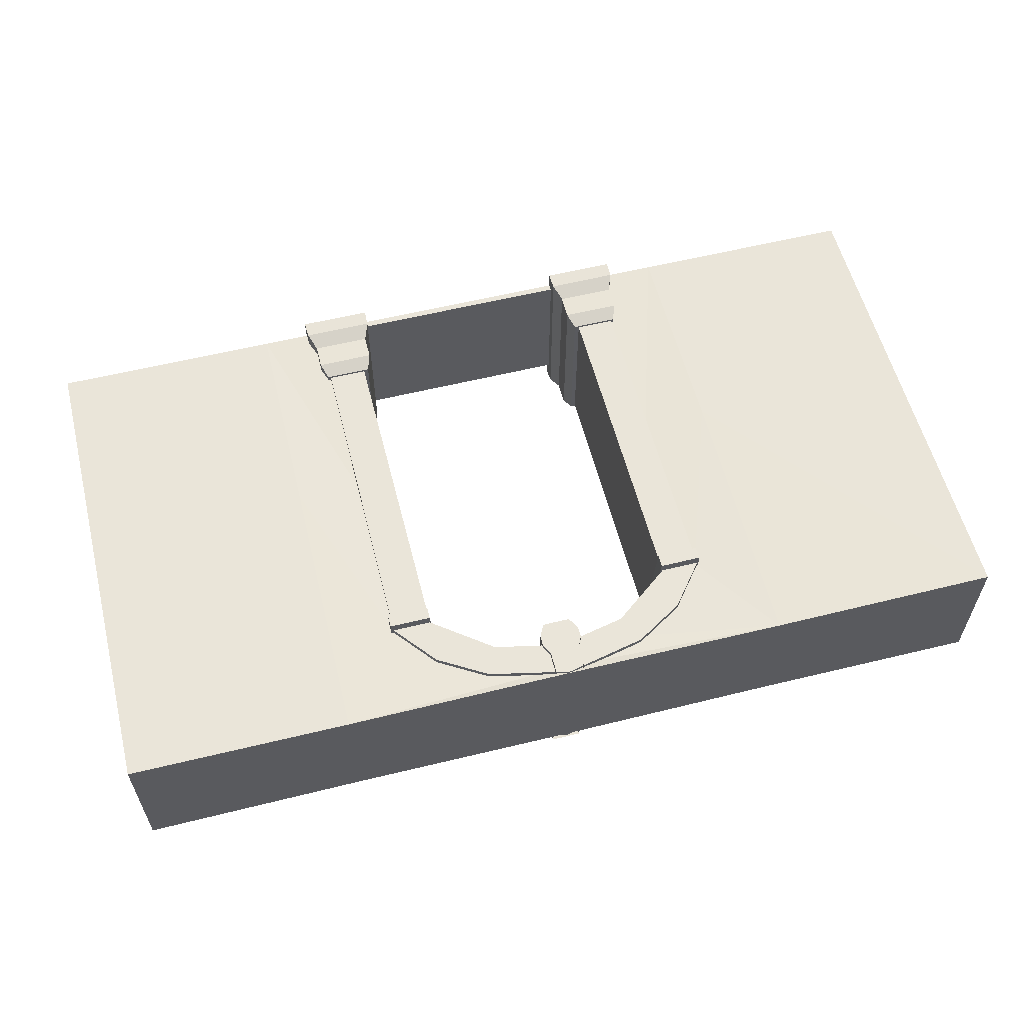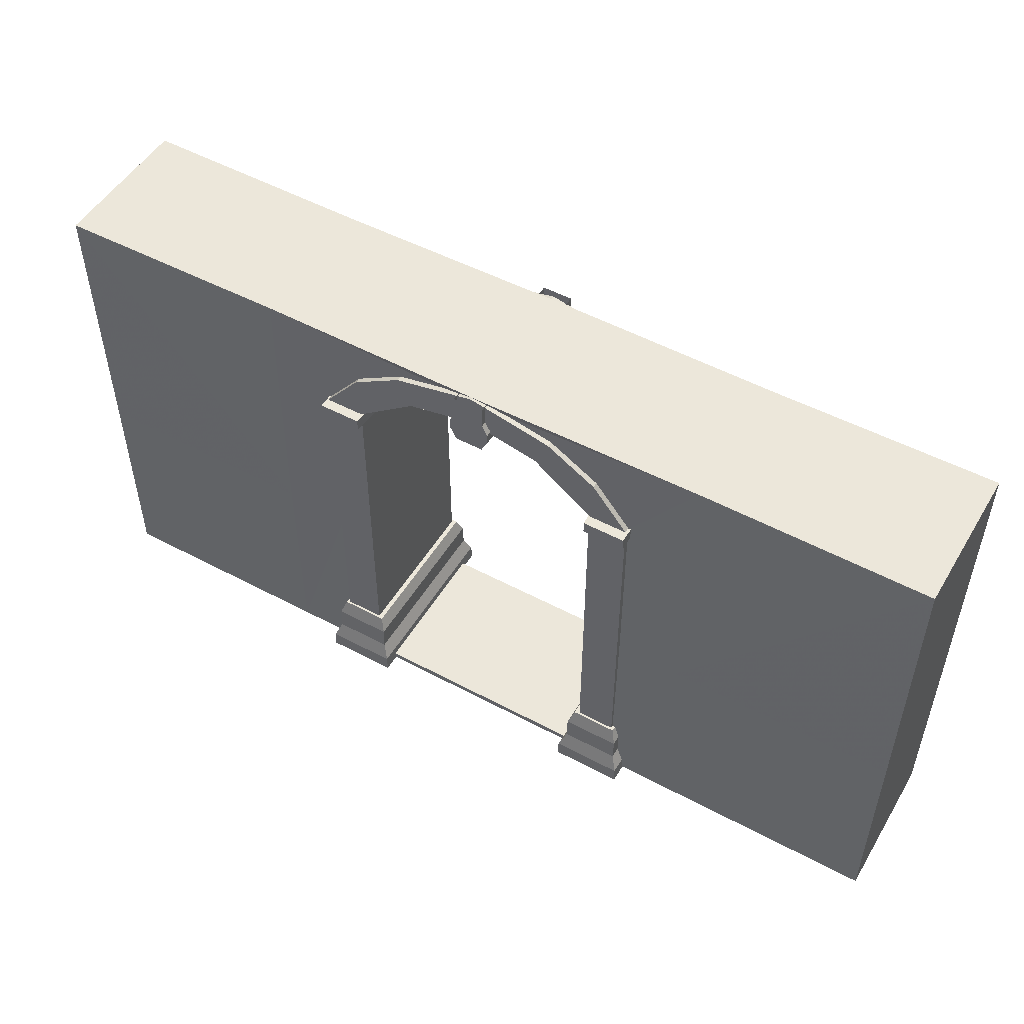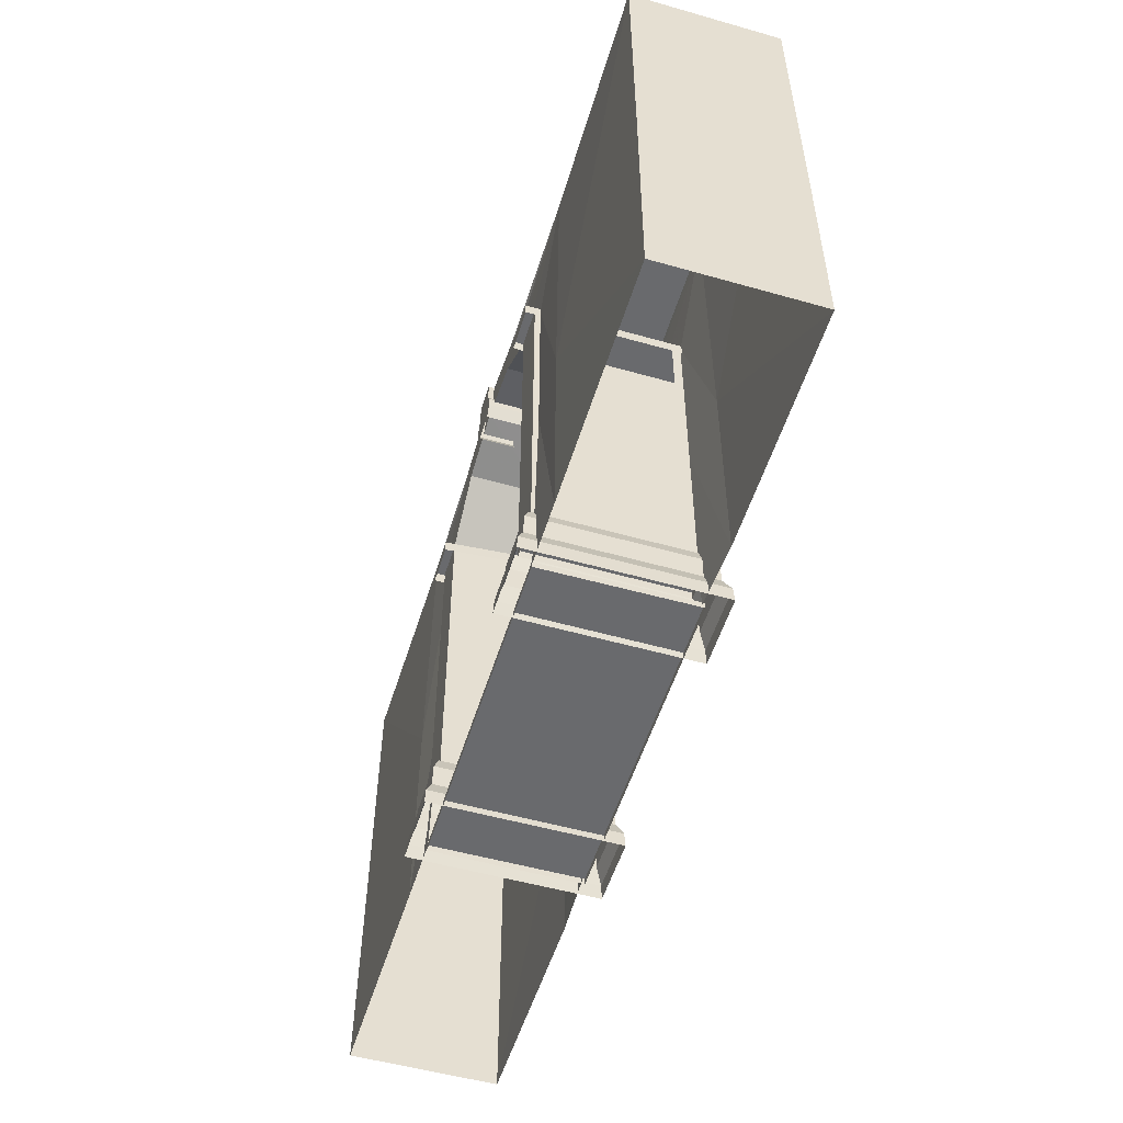
<metadata>
{"format":"obj","ext":"obj","renderer":"f3d","projection":"perspective","resolution":1024,"background":"white","views":[{"elev":58.2,"azim":-14.3,"up":"+Y"},{"elev":51.1,"azim":-149.8,"up":"+Z"},{"elev":-53.1,"azim":-106.9,"up":"+Z"}]}
</metadata>
<code>
g tanxian_fuben_257_qiang_02_A
v 4.336 -27.3 157.8
v -5.221 -27.3 157.8
v -5.221 -27.3 151
v 4.336 -27.3 151
v -5.221 -27.3 157.8
v -5.221 -15.4 157.8
v -5.221 -15.4 151
v -5.221 -27.3 151
v -6.975 -15.4 147.6
v -6.975 -27.3 147.6
v -5.221 -27.3 151
v -5.221 -15.4 151
v 6.089 -27.3 147.6
v 6.089 -15.4 147.6
v 4.336 -15.4 151
v 4.336 -27.3 151
v -6.975 -27.3 147.6
v 6.089 -27.3 147.6
v -6.975 -15.4 144.2
v -6.975 -27.3 144.2
v 6.089 -27.3 144.2
v 6.089 -15.4 144.2
v -6.975 -27.3 144.2
v 6.089 -27.3 144.2
v -4.877 -15.4 140.1
v -4.877 -27.3 140.1
v 3.991 -27.3 140.1
v 3.991 -15.4 140.1
v -4.877 -27.3 140.1
v 3.991 -27.3 140.1
v 4.336 26.71 157.8
v 4.336 26.71 151
v -5.221 26.71 151
v -5.221 26.71 157.8
v 4.336 14.82 157.8
v 4.336 14.82 151
v 4.336 26.71 151
v 4.336 26.71 157.8
v -5.221 26.71 157.8
v -5.221 26.71 151
v -5.221 14.82 151
v -5.221 14.82 157.8
v -6.975 14.82 147.6
v -5.221 14.82 151
v -5.221 26.71 151
v -6.975 26.71 147.6
v 6.089 26.71 147.6
v 4.336 26.71 151
v 4.336 14.82 151
v 6.089 14.82 147.6
v -6.975 26.71 147.6
v 6.089 26.71 147.6
v -6.975 14.82 144.2
v -6.975 26.71 144.2
v 6.089 26.71 144.2
v 6.089 14.82 144.2
v -6.975 26.71 144.2
v 6.089 26.71 144.2
v -4.877 14.82 140.1
v -4.877 26.71 140.1
v 3.991 26.71 140.1
v 3.991 14.82 140.1
v -4.877 26.71 140.1
v 3.991 26.71 140.1
v -39.82 -25.59 21.15
v -39.82 -4e-06 21.15
v -54.64 -4e-06 21.15
v -54.64 -25.59 21.15
v -56.31 -27.63 8.782
v -38.16 -27.63 8.782
v -38.16 -27.4 16.4
v -56.31 -27.4 16.4
v -56.31 -27.4 16.4
v -56.31 -4e-06 16.4
v -56.31 -6e-06 8.782
v -56.31 -27.63 8.782
v -56.31 -27.4 16.4
v -38.16 -27.4 16.4
v -39.82 -25.59 21.15
v -54.64 -25.59 21.15
v -54.64 -25.59 21.15
v -54.64 -4e-06 21.15
v -56.31 -4e-06 16.4
v -56.31 -27.4 16.4
v -58.34 -29.6 3.619
v -58.55 -29.84 -1.545
v -35.91 -29.84 -1.545
v -36.13 -29.6 3.619
v -35.91 -7e-06 -1.545
v -36.13 -7e-06 3.619
v -36.13 -29.6 3.619
v -35.91 -29.84 -1.545
v -58.34 -29.6 3.619
v -36.13 -29.6 3.619
v -38.16 -27.63 8.782
v -56.31 -27.63 8.782
v -56.31 -27.63 8.782
v -56.31 -6e-06 8.782
v -58.34 -6e-06 3.619
v -58.34 -29.6 3.619
v -53.72 -24.88 128.9
v -41.32 -24.88 128.9
v -42.33 -24.88 143.1
v -22.37 -24.88 143.4
v -26.66 -24.88 152.7
v -0.5102 -24.88 148
v -0.5102 -24.88 158.3
v -53.72 -24.88 73.27
v -41.32 -24.88 73.27
v -42.33 -24.88 143.1
v -26.66 -24.88 152.7
v -26.66 -19.54 152.6
v -42.33 -19.54 143.1
v -53.72 -24.88 128.9
v -53.72 -19.54 128.9
v -53.72 -19.54 73.27
v -53.72 -24.88 73.27
v -53.72 -24.88 128.9
v -53.72 -19.54 128.9
v -53.72 -24.88 73.27
v -53.72 -24.88 18.39
v -41.32 -24.88 18.39
v -41.32 -24.88 73.27
v -41.32 6e-06 73.27
v -41.32 1.4e-05 128.9
v -41.32 -24.88 128.9
v -41.32 -24.88 73.27
v -53.72 -19.54 18.39
v -53.72 -24.88 18.39
v -0.5102 -19.54 158.3
v -0.5102 -24.88 158.3
v 53.55 -6e-06 21.15
v 38.76 -5e-06 21.15
v 38.76 -25.59 21.15
v 53.55 -25.59 21.15
v 55.22 -27.63 8.782
v 55.22 -27.4 16.4
v 37.09 -27.4 16.4
v 37.09 -27.63 8.782
v 55.22 -8e-06 8.782
v 55.22 -6e-06 16.4
v 55.22 -27.4 16.4
v 55.22 -27.63 8.782
v 55.22 -27.4 16.4
v 53.55 -25.59 21.15
v 38.76 -25.59 21.15
v 37.09 -27.4 16.4
v 55.22 -6e-06 16.4
v 53.55 -6e-06 21.15
v 53.55 -25.59 21.15
v 55.22 -27.4 16.4
v 57.25 -29.6 3.619
v 35.06 -29.6 3.619
v 34.84 -29.84 -1.545
v 57.46 -29.84 -1.545
v 35.06 -29.6 3.619
v 35.06 -8e-06 3.619
v 34.84 -9e-06 -1.545
v 34.84 -29.84 -1.545
v 57.25 -29.6 3.619
v 55.22 -27.63 8.782
v 37.09 -27.63 8.782
v 35.06 -29.6 3.619
v 57.25 -9e-06 3.619
v 55.22 -8e-06 8.782
v 55.22 -27.63 8.782
v 57.25 -29.6 3.619
v 52.63 -24.88 128.9
v 41.25 -24.88 143.1
v 40.26 -24.88 128.9
v 21.29 -24.88 143.4
v 25.57 -24.88 152.7
v 52.63 -24.88 73.27
v 40.26 -24.88 73.27
v 41.25 -24.88 143.1
v 41.25 -19.54 143.1
v 25.57 -19.54 152.6
v 25.57 -24.88 152.7
v 52.63 -24.88 128.9
v 52.63 -19.54 128.9
v 52.63 -19.54 73.27
v 52.63 -19.54 128.9
v 52.63 -24.88 128.9
v 52.63 -24.88 73.27
v 52.63 -24.88 73.27
v 40.26 -24.88 73.27
v 40.26 -24.88 18.39
v 52.63 -24.88 18.39
v 40.26 -24.88 128.9
v 40.26 1.3e-05 128.9
v 40.26 4e-06 73.27
v 40.26 -24.88 73.27
v 52.63 -24.88 18.39
v 52.63 -19.54 18.39
v -38.16 -27.4 16.4
v -38.16 -27.63 8.782
v -38.16 -6e-06 8.782
v -38.16 -4e-06 16.4
v -39.82 -25.59 21.15
v -38.16 -27.4 16.4
v -38.16 -4e-06 16.4
v -39.82 -4e-06 21.15
v -58.55 -7e-06 -1.545
v -58.55 -29.84 -1.545
v -58.34 -6e-06 3.619
v -38.16 -27.63 8.782
v -36.13 -29.6 3.619
v -36.13 -7e-06 3.619
v -38.16 -6e-06 8.782
v -41.32 -24.88 18.39
v -41.32 -4e-06 18.34
v -22.37 1.6e-05 143.3
v -22.37 -24.88 143.4
v -41.32 -24.88 128.9
v -41.32 1.4e-05 128.9
v -0.5102 1.6e-05 148
v -0.5102 -24.88 148
v 37.09 -7e-06 8.782
v 37.09 -27.63 8.782
v 37.09 -27.4 16.4
v 37.09 -6e-06 16.4
v 37.09 -6e-06 16.4
v 37.09 -27.4 16.4
v 38.76 -25.59 21.15
v 38.76 -5e-06 21.15
v 57.46 -29.84 -1.545
v 57.46 -9e-06 -1.545
v 57.25 -9e-06 3.619
v 35.06 -8e-06 3.619
v 35.06 -29.6 3.619
v 37.09 -27.63 8.782
v 37.09 -7e-06 8.782
v 40.26 -6e-06 18.34
v 40.26 -24.88 18.39
v 40.26 1.3e-05 128.9
v 40.26 -24.88 128.9
v 21.29 -24.88 143.4
v 21.29 1.5e-05 143.3
v -39.82 25.59 21.15
v -54.64 25.59 21.15
v -56.31 27.63 8.782
v -56.31 27.4 16.4
v -38.16 27.4 16.4
v -38.16 27.63 8.782
v -56.31 27.4 16.4
v -56.31 27.63 8.782
v -56.31 27.4 16.4
v -54.64 25.59 21.15
v -39.82 25.59 21.15
v -38.16 27.4 16.4
v -54.64 25.59 21.15
v -56.31 27.4 16.4
v -58.34 29.6 3.619
v -36.13 29.6 3.619
v -35.91 29.84 -1.545
v -58.55 29.84 -1.545
v -35.91 29.84 -1.545
v -36.13 29.6 3.619
v -58.34 29.6 3.619
v -56.31 27.63 8.782
v -38.16 27.63 8.782
v -36.13 29.6 3.619
v -56.31 27.63 8.782
v -58.34 29.6 3.619
v -53.72 24.88 128.9
v -42.33 24.88 143.1
v -41.32 24.88 128.9
v -22.37 24.88 143.4
v -26.66 24.88 152.7
v -0.5102 24.88 148
v -0.5102 24.88 158.3
v -53.72 24.88 73.27
v -41.32 24.88 73.27
v -42.33 24.88 143.1
v -42.33 19.54 143.1
v -26.66 19.54 152.6
v -26.66 24.88 152.7
v -53.72 24.88 128.9
v -53.72 19.54 128.9
v -53.72 19.54 73.27
v -53.72 19.54 128.9
v -53.72 24.88 128.9
v -53.72 24.88 73.27
v -53.72 24.88 73.27
v -41.32 24.88 73.27
v -41.32 24.88 18.39
v -53.72 24.88 18.39
v -41.32 24.88 73.27
v -41.32 24.88 128.9
v -53.72 24.88 18.39
v -53.72 19.54 18.39
v -0.5102 19.54 158.3
v -0.5102 24.88 158.3
v 53.55 25.59 21.15
v 38.76 25.59 21.15
v 55.22 27.63 8.782
v 37.09 27.63 8.782
v 37.09 27.4 16.4
v 55.22 27.4 16.4
v 55.22 27.63 8.782
v 55.22 27.4 16.4
v 55.22 27.4 16.4
v 37.09 27.4 16.4
v 38.76 25.59 21.15
v 53.55 25.59 21.15
v 55.22 27.4 16.4
v 53.55 25.59 21.15
v 57.25 29.6 3.619
v 57.46 29.84 -1.545
v 34.84 29.84 -1.545
v 35.06 29.6 3.619
v 35.06 29.6 3.619
v 34.84 29.84 -1.545
v 57.25 29.6 3.619
v 35.06 29.6 3.619
v 37.09 27.63 8.782
v 55.22 27.63 8.782
v 57.25 29.6 3.619
v 55.22 27.63 8.782
v 52.63 24.88 128.9
v 40.26 24.88 128.9
v 41.25 24.88 143.1
v 21.29 24.88 143.4
v 25.57 24.88 152.7
v 52.63 24.88 73.27
v 40.26 24.88 73.27
v 41.25 24.88 143.1
v 25.57 24.88 152.7
v 25.57 19.54 152.6
v 41.25 19.54 143.1
v 52.63 24.88 128.9
v 52.63 19.54 128.9
v 52.63 19.54 73.27
v 52.63 24.88 73.27
v 52.63 24.88 128.9
v 52.63 19.54 128.9
v 52.63 24.88 73.27
v 52.63 24.88 18.39
v 40.26 24.88 18.39
v 40.26 24.88 73.27
v 40.26 24.88 128.9
v 40.26 24.88 73.27
v 52.63 19.54 18.39
v 52.63 24.88 18.39
v -38.16 27.4 16.4
v -38.16 27.63 8.782
v -39.82 25.59 21.15
v -38.16 27.4 16.4
v -58.55 29.84 -1.545
v -38.16 27.63 8.782
v -36.13 29.6 3.619
v -41.32 24.88 18.39
v -41.32 24.88 128.9
v -22.37 24.88 143.4
v -0.5102 24.88 148
v 37.09 27.4 16.4
v 37.09 27.63 8.782
v 38.76 25.59 21.15
v 37.09 27.4 16.4
v 57.46 29.84 -1.545
v 37.09 27.63 8.782
v 35.06 29.6 3.619
v 40.26 24.88 18.39
v 21.29 24.88 143.4
v 40.26 24.88 128.9
v -54.63 0.3813 128.9
v -54.63 -27.28 128.9
v -39.04 -27.28 128.9
v -39.04 0.3813 128.9
v -39.04 -27.28 128.9
v -54.63 -27.28 128.9
v -54.63 -27.28 124.9
v -39.04 -27.28 124.9
v -39.04 -27.28 128.9
v -39.04 -27.28 124.9
v -39.04 0.3813 124.9
v -39.04 0.3813 128.9
v -54.63 0.3813 128.9
v -54.63 0.3813 124.9
v -54.63 -27.28 124.9
v -54.63 -27.28 128.9
v 37.72 0.3813 128.9
v 37.72 -27.28 128.9
v 53.17 -27.28 128.9
v 53.17 0.3813 128.9
v 53.17 -27.28 128.9
v 37.72 -27.28 128.9
v 37.72 -27.28 124.9
v 53.17 -27.28 124.9
v 53.17 -27.28 128.9
v 53.17 -27.28 124.9
v 53.17 0.3813 124.9
v 53.17 0.3813 128.9
v 37.72 0.3813 128.9
v 37.72 0.3813 124.9
v 37.72 -27.28 124.9
v 37.72 -27.28 128.9
v -41.26 28.04 128.9
v -54.63 28.04 128.9
v -41.26 28.04 128.9
v -41.26 28.04 124.9
v -54.63 28.04 124.9
v -54.63 28.04 128.9
v -41.26 28.04 128.9
v -41.26 28.04 124.9
v -54.63 28.04 128.9
v -54.63 28.04 124.9
v 53.17 28.04 128.9
v 39.8 28.04 128.9
v 53.17 28.04 128.9
v 53.17 28.04 124.9
v 39.8 28.04 124.9
v 39.8 28.04 128.9
v 53.17 28.04 128.9
v 53.17 28.04 124.9
v 39.8 28.04 128.9
v 39.8 28.04 124.9
v -0.03052 24.35 0.8004
v -0.1909 -23.32 0.7904
v 53.28 -23.31 0.7928
v 53.36 24.3 0.8198
v -53.42 24.3 0.8198
v -53.66 -23.31 0.7928
f 1 2 3
f 3 4 1
f 5 6 7
f 7 8 5
f 9 10 11
f 11 12 9
f 13 14 15
f 15 16 13
f 17 18 4
f 4 3 17
f 19 20 10
f 10 9 19
f 21 22 14
f 14 13 21
f 23 24 18
f 18 17 23
f 25 26 20
f 20 19 25
f 27 28 22
f 22 21 27
f 29 30 24
f 24 23 29
f 31 32 33
f 33 34 31
f 35 36 37
f 37 38 35
f 39 40 41
f 41 42 39
f 43 44 45
f 45 46 43
f 47 48 49
f 49 50 47
f 51 33 32
f 32 52 51
f 53 43 46
f 46 54 53
f 55 47 50
f 50 56 55
f 57 51 52
f 52 58 57
f 59 53 54
f 54 60 59
f 61 55 56
f 56 62 61
f 63 57 58
f 58 64 63
f 65 66 67
f 67 68 65
f 69 70 71
f 71 72 69
f 73 74 75
f 75 76 73
f 77 78 79
f 79 80 77
f 81 82 83
f 83 84 81
f 85 86 87
f 87 88 85
f 89 90 91
f 91 92 89
f 93 94 95
f 95 96 93
f 97 98 99
f 99 100 97
f 101 102 103
f 104 105 103
f 103 102 104
f 106 107 105
f 105 104 106
f 108 109 102
f 102 101 108
f 110 111 112
f 112 113 110
f 114 110 113
f 113 115 114
f 116 117 118
f 118 119 116
f 120 121 122
f 122 123 120
f 124 125 126
f 126 127 124
f 116 128 129
f 129 117 116
f 130 112 111
f 111 131 130
f 132 133 134
f 134 135 132
f 136 137 138
f 138 139 136
f 140 141 142
f 142 143 140
f 144 145 146
f 146 147 144
f 148 149 150
f 150 151 148
f 152 153 154
f 154 155 152
f 156 157 158
f 158 159 156
f 160 161 162
f 162 163 160
f 164 165 166
f 166 167 164
f 168 169 170
f 171 170 169
f 169 172 171
f 106 171 172
f 172 107 106
f 173 168 170
f 170 174 173
f 175 176 177
f 177 178 175
f 179 180 176
f 176 175 179
f 181 182 183
f 183 184 181
f 185 186 187
f 187 188 185
f 189 190 191
f 191 192 189
f 181 184 193
f 193 194 181
f 130 131 178
f 178 177 130
f 195 196 197
f 197 198 195
f 199 200 201
f 201 202 199
f 203 204 100
f 100 205 203
f 206 207 208
f 208 209 206
f 124 127 210
f 210 211 124
f 212 213 214
f 214 215 212
f 216 217 213
f 213 212 216
f 218 219 220
f 220 221 218
f 222 223 224
f 224 225 222
f 167 226 227
f 227 228 167
f 229 230 231
f 231 232 229
f 233 234 192
f 192 191 233
f 235 236 237
f 237 238 235
f 238 237 217
f 217 216 238
f 239 240 67
f 67 66 239
f 241 242 243
f 243 244 241
f 245 246 75
f 75 74 245
f 247 248 249
f 249 250 247
f 251 252 83
f 83 82 251
f 253 254 255
f 255 256 253
f 89 257 258
f 258 90 89
f 259 260 261
f 261 262 259
f 263 264 99
f 99 98 263
f 265 266 267
f 268 267 266
f 266 269 268
f 270 268 269
f 269 271 270
f 272 265 267
f 267 273 272
f 274 275 276
f 276 277 274
f 278 279 275
f 275 274 278
f 280 281 282
f 282 283 280
f 284 285 286
f 286 287 284
f 124 288 289
f 289 125 124
f 280 283 290
f 290 291 280
f 292 293 277
f 277 276 292
f 132 294 295
f 295 133 132
f 296 297 298
f 298 299 296
f 140 300 301
f 301 141 140
f 302 303 304
f 304 305 302
f 148 306 307
f 307 149 148
f 308 309 310
f 310 311 308
f 312 313 158
f 158 157 312
f 314 315 316
f 316 317 314
f 164 318 319
f 319 165 164
f 320 321 322
f 323 324 322
f 322 321 323
f 270 271 324
f 324 323 270
f 325 326 321
f 321 320 325
f 327 328 329
f 329 330 327
f 331 327 330
f 330 332 331
f 333 334 335
f 335 336 333
f 337 338 339
f 339 340 337
f 341 342 191
f 191 190 341
f 333 343 344
f 344 334 333
f 292 329 328
f 328 293 292
f 345 198 197
f 197 346 345
f 347 202 201
f 201 348 347
f 203 205 264
f 264 349 203
f 350 209 208
f 208 351 350
f 124 211 352
f 352 288 124
f 212 215 353
f 353 354 212
f 216 212 354
f 354 355 216
f 218 221 356
f 356 357 218
f 222 225 358
f 358 359 222
f 318 228 227
f 227 360 318
f 229 232 361
f 361 362 229
f 233 191 342
f 342 363 233
f 235 238 364
f 364 365 235
f 238 216 355
f 355 364 238
f 366 367 368
f 368 369 366
f 370 371 372
f 372 373 370
f 374 375 376
f 376 377 374
f 378 379 380
f 380 381 378
f 382 383 384
f 384 385 382
f 386 387 388
f 388 389 386
f 390 391 392
f 392 393 390
f 394 395 396
f 396 397 394
f 366 369 398
f 398 399 366
f 400 401 402
f 402 403 400
f 404 377 376
f 376 405 404
f 378 406 407
f 407 379 378
f 382 385 408
f 408 409 382
f 410 411 412
f 412 413 410
f 414 393 392
f 392 415 414
f 394 416 417
f 417 395 394
f 418 419 420
f 420 421 418
f 418 422 423
f 423 419 418
g tanxian_fuben_257_qiang_02_A
v 73.5 -23.42 68.37
v 147.4 -23.42 68.41
v 147.4 -23.4 158.4
v 72.55 -22.87 158.4
v 52.29 -22.33 128.3
v 52.29 -22.33 68.44
v 41.45 -22.33 141
v -0.4429 -23.42 158.4
v -0.4429 -22.33 155.3
v 25.78 -22.33 150.3
v 73.61 -23.31 -0.5449
v 147.4 -23.43 -0.547
v 52.29 -22.33 -0.5151
v -74.39 -23.42 68.37
v -75.32 -22.87 158.4
v -147.4 -23.4 158.4
v -147.4 -23.42 68.41
v -53.72 -22.33 68.44
v -53.72 -22.33 128.3
v -42.33 -22.33 141
v -26.66 -22.33 150.3
v -0.4429 -22.33 155.3
v -0.4429 -23.42 158.4
v -147.4 -23.22 -0.5471
v -74.05 -23.31 -0.5449
v -53.72 -22.33 -0.5151
v 73.5 24.18 68.37
v 72.55 23.63 158.4
v 147.4 24.16 158.4
v 147.4 24.18 68.41
v 52.29 23.09 68.44
v 52.29 23.09 128.3
v 41.45 23.09 141
v 25.78 23.09 150.3
v -0.4429 23.09 155.3
v -0.4429 24.18 158.4
v 147.4 24.37 -0.547
v 73.72 24.3 -0.5178
v 52.29 24.3 -0.5151
v -74.39 24.18 68.37
v -147.4 24.18 68.41
v -147.4 24.16 158.4
v -75.32 23.63 158.4
v -53.72 23.09 128.3
v -53.72 23.09 68.44
v -42.33 23.09 141
v -0.4429 24.18 158.4
v -0.4429 23.09 155.3
v -26.66 23.09 150.3
v -73.72 24.3 -0.5178
v -147.4 24.37 -0.547
v -53.72 24.3 -0.5151
v 4.336 -15.4 157.8
v 4.336 -27.3 157.8
v 4.336 -27.3 151
v 4.336 -15.4 151
f 424 425 426
f 426 427 424
f 428 429 424
f 424 427 428
f 430 428 427
f 427 431 432
f 432 433 427
f 427 433 430
f 424 434 435
f 435 425 424
f 429 436 434
f 434 424 429
f 437 438 439
f 439 440 437
f 437 441 442
f 442 438 437
f 443 438 442
f 438 444 445
f 445 446 438
f 438 443 444
f 437 440 447
f 447 448 437
f 441 437 448
f 448 449 441
f 450 451 452
f 452 453 450
f 450 454 455
f 455 451 450
f 456 451 455
f 451 457 458
f 458 459 451
f 451 456 457
f 450 453 460
f 460 461 450
f 454 450 461
f 461 462 454
f 463 464 465
f 465 466 463
f 467 468 463
f 463 466 467
f 469 467 466
f 466 470 471
f 471 472 466
f 466 472 469
f 463 473 474
f 474 464 463
f 468 475 473
f 473 463 468
f 476 477 478
f 478 479 476
g tanxian_fuben_257_qiang_02_A
v 147.4 -23.4 158.4
v 147.4 -23.42 68.41
v 147.4 24.18 68.41
v 147.4 24.16 158.4
v 147.4 -23.42 68.41
v 147.4 -23.43 -0.547
v 147.4 24.37 -0.547
v 147.4 24.18 68.41
v -147.4 -23.4 158.4
v -147.4 24.16 158.4
v -147.4 24.18 68.41
v -147.4 -23.42 68.41
v -147.4 -23.42 68.41
v -147.4 24.18 68.41
v -147.4 24.37 -0.547
v -147.4 -23.22 -0.5471
v 53.36 24.3 0.8198
v 53.28 -23.31 0.7928
v 53.28 -23.31 -1.315
v 53.36 24.3 -1.288
v -0.03052 24.35 0.8004
v -0.03052 24.35 -1.308
v -0.1909 -23.32 0.7904
v -0.1909 -23.32 -1.318
v -53.66 -23.31 0.7928
v -53.66 -23.31 -1.315
v -0.1909 -23.32 -1.318
v -53.42 24.3 0.8198
v -0.03052 24.35 -1.308
v -53.42 24.3 -1.288
v 72.55 23.63 158.4
v 72.55 -22.87 158.4
v 147.4 -23.4 158.4
v 147.4 24.16 158.4
v -0.4429 24.18 158.4
v -0.4429 -23.42 158.4
v -147.4 24.16 158.4
v -147.4 -23.4 158.4
v -75.32 -22.87 158.4
v -75.32 23.63 158.4
v -0.4429 -23.42 158.4
v -0.4429 24.18 158.4
f 480 481 482
f 482 483 480
f 484 485 486
f 486 487 484
f 488 489 490
f 490 491 488
f 492 493 494
f 494 495 492
f 496 497 498
f 498 499 496
f 500 496 499
f 499 501 500
f 497 502 503
f 503 498 497
f 502 504 505
f 505 506 502
f 507 500 508
f 508 509 507
f 504 507 509
f 509 505 504
f 510 511 512
f 512 513 510
f 514 515 511
f 511 510 514
f 516 517 518
f 518 519 516
f 519 518 520
f 520 521 519

</code>
